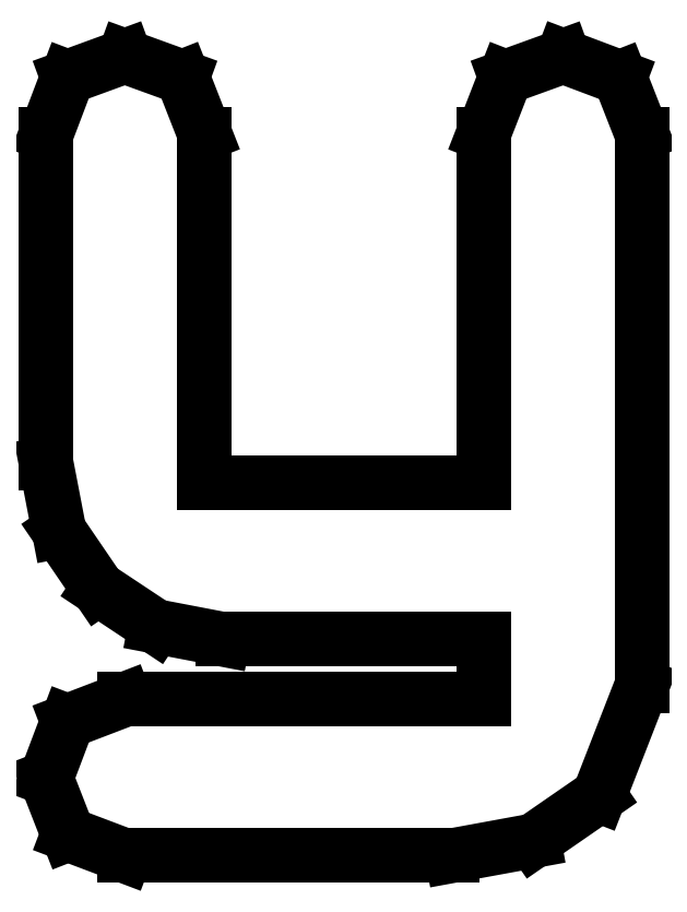
<metadata>
{"format":"dxf","ext":"dxf","renderer":"ezdxf+matplotlib","layout":"modelspace","background":"white","min_lineweight":24,"dpi":150}
</metadata>
<code>
0
SECTION
2
ENTITIES
0
LINE
8
0
10
0.2289
20
0.2798
30
0
11
0.2204
21
0.3014
31
0
0
LINE
8
0
10
0.2204
20
0.3014
30
0
11
0.1987
21
0.3096
31
0
0
LINE
8
0
10
0.1987
20
0.3096
30
0
11
0.1765
21
0.3015
31
0
0
LINE
8
0
10
0.1765
20
0.3015
30
0
11
0.168
21
0.2798
31
0
0
LINE
8
0
10
0.168
20
0.2798
30
0
11
0.168
21
0.1456
31
0
0
LINE
8
0
10
0.168
20
0.1456
30
0
11
0.06087
21
0.1456
31
0
0
LINE
8
0
10
0.06087
20
0.1456
30
0
11
0.06087
21
0.2798
31
0
0
LINE
8
0
10
0.06087
20
0.2798
30
0
11
0.05235
21
0.3015
31
0
0
LINE
8
0
10
0.05235
20
0.3015
30
0
11
0.03022
21
0.3096
31
0
0
LINE
8
0
10
0.03022
20
0.3096
30
0
11
0.008247
21
0.3015
31
0
0
LINE
8
0
10
0.008247
20
0.3015
30
0
11
0
21
0.2798
31
0
0
LINE
8
0
10
0
20
0.2798
30
0
11
0
21
0.1531
31
0
0
LINE
8
0
10
0
20
0.1531
30
0
11
0.004991
21
0.1271
31
0
0
LINE
8
0
10
0.004991
20
0.1271
30
0
11
0.02002
21
0.1051
31
0
0
LINE
8
0
10
0.02002
20
0.1051
30
0
11
0.04194
21
0.09055
31
0
0
LINE
8
0
10
0.04194
20
0.09055
30
0
11
0.06798
21
0.08556
31
0
0
LINE
8
0
10
0.06798
20
0.08556
30
0
11
0.168
21
0.08556
31
0
0
LINE
8
0
10
0.168
20
0.08556
30
0
11
0.168
21
0.06245
31
0
0
LINE
8
0
10
0.168
20
0.06245
30
0
11
0.03022
21
0.06245
31
0
0
LINE
8
0
10
0.03022
20
0.06245
30
0
11
0.008247
21
0.05404
31
0
0
LINE
8
0
10
0.008247
20
0.05404
30
0
11
0
21
0.03223
31
0
0
LINE
8
0
10
0
20
0.03223
30
0
11
0.008409
21
0.01069
31
0
0
LINE
8
0
10
0.008409
20
0.01069
30
0
11
0.03022
21
0.002441
31
0
0
LINE
8
0
10
0.03022
20
0.002441
30
0
11
0.156
21
0.002441
31
0
0
LINE
8
0
10
0.156
20
0.002441
30
0
11
0.1873
21
0.008192
31
0
0
LINE
8
0
10
0.1873
20
0.008192
30
0
11
0.2125
21
0.02555
31
0
0
LINE
8
0
10
0.2125
20
0.02555
30
0
11
0.2289
21
0.06776
31
0
0
LINE
8
0
10
0.2289
20
0.06776
30
0
11
0.2289
21
0.2798
31
0
0
ENDSEC
0
EOF

</code>
